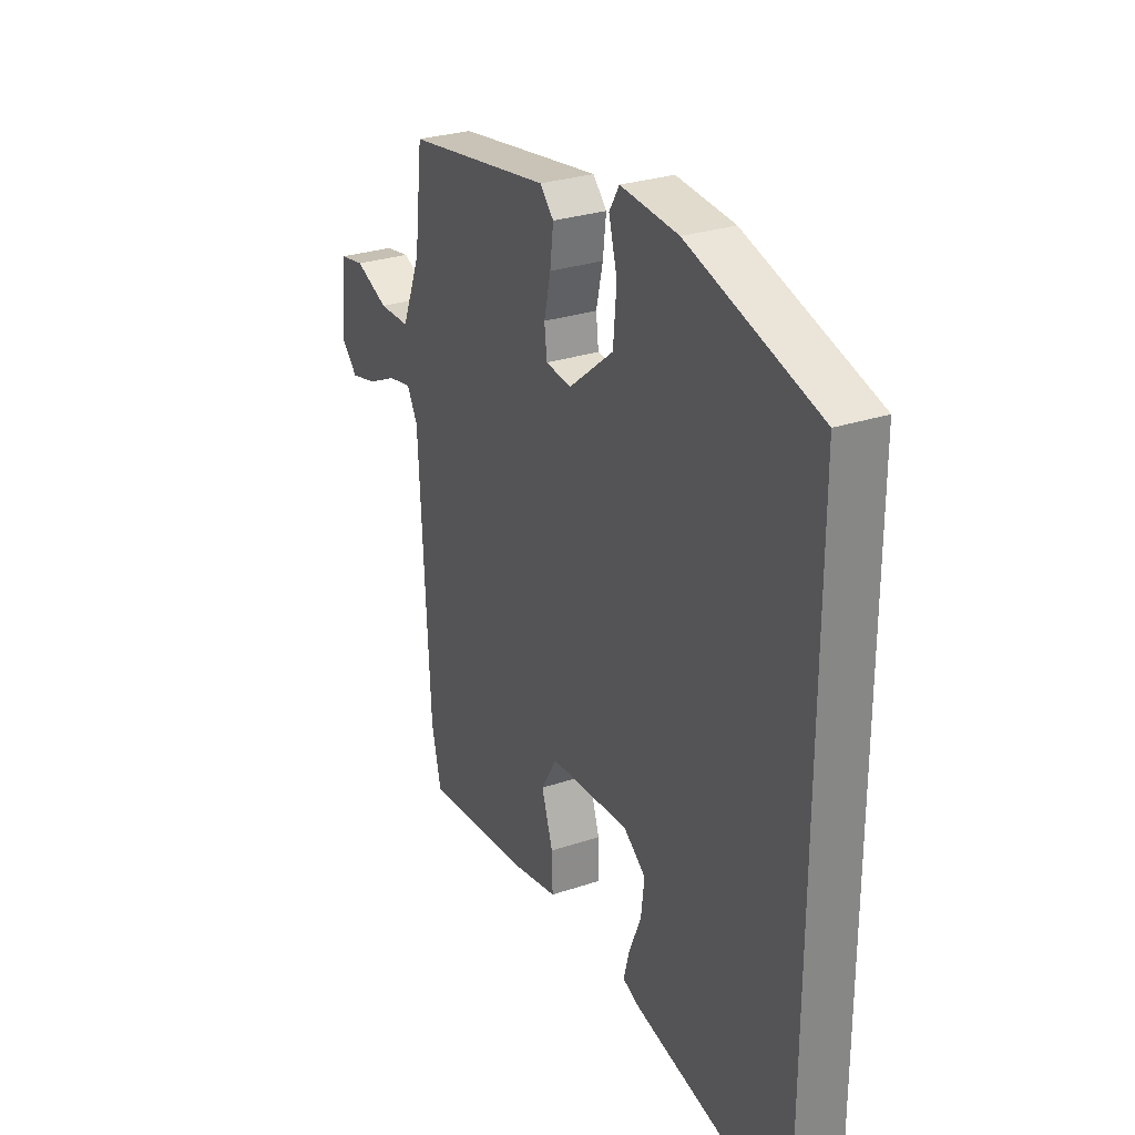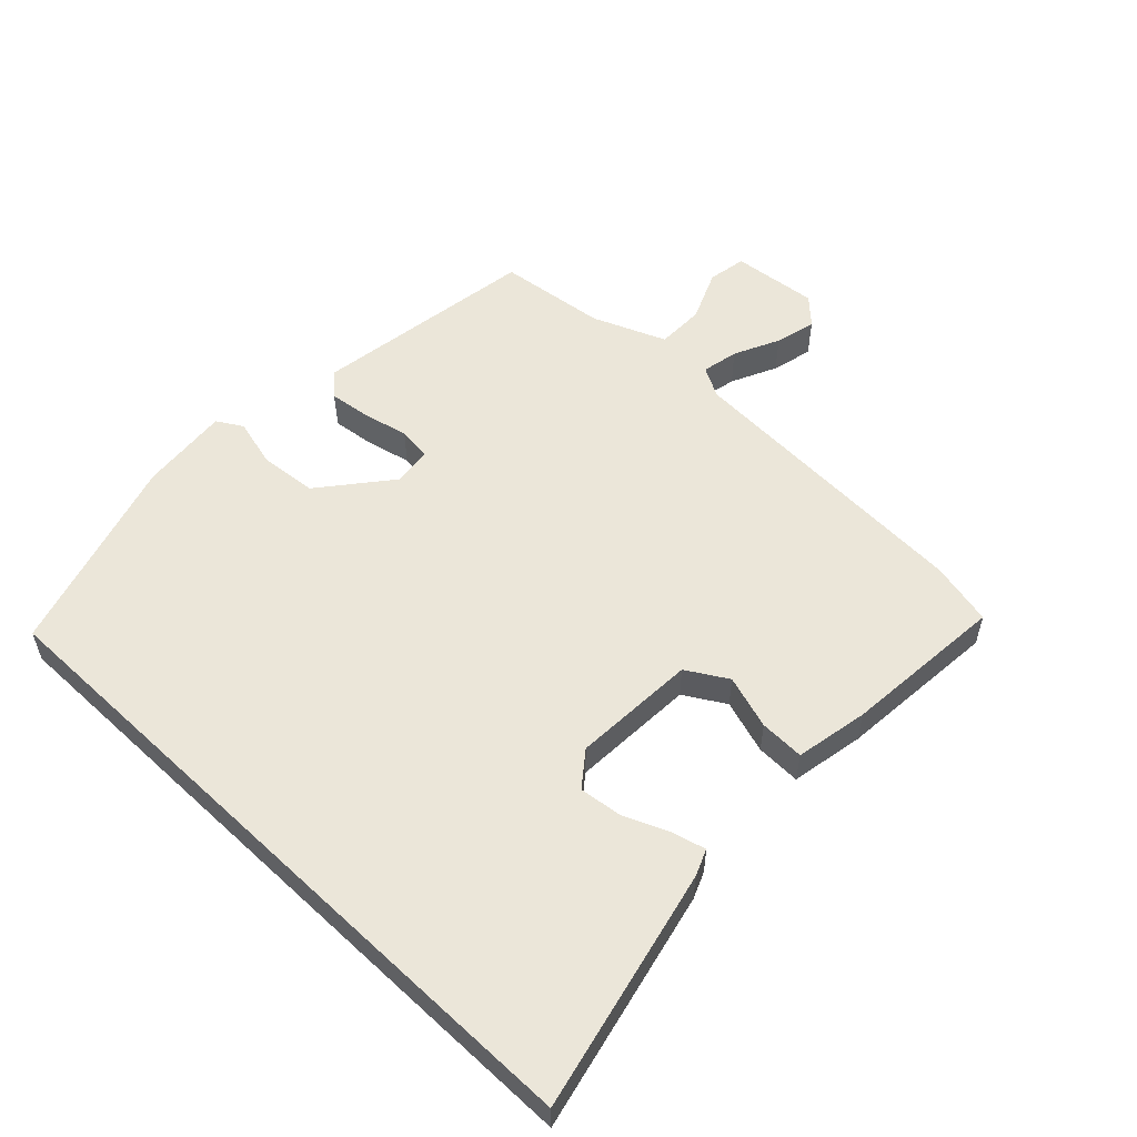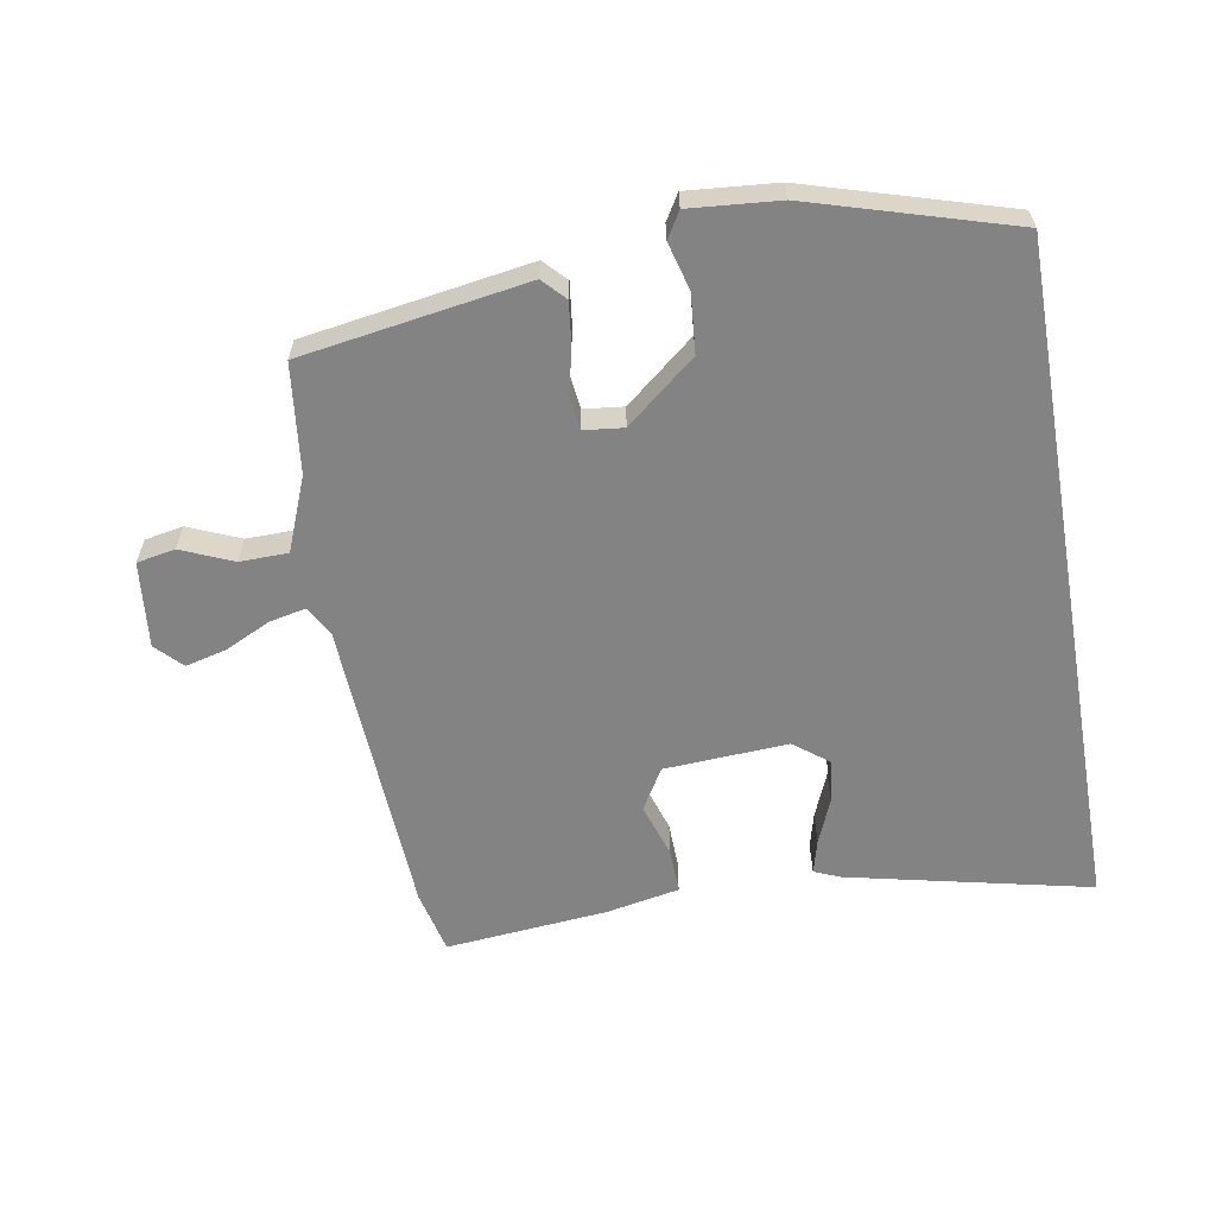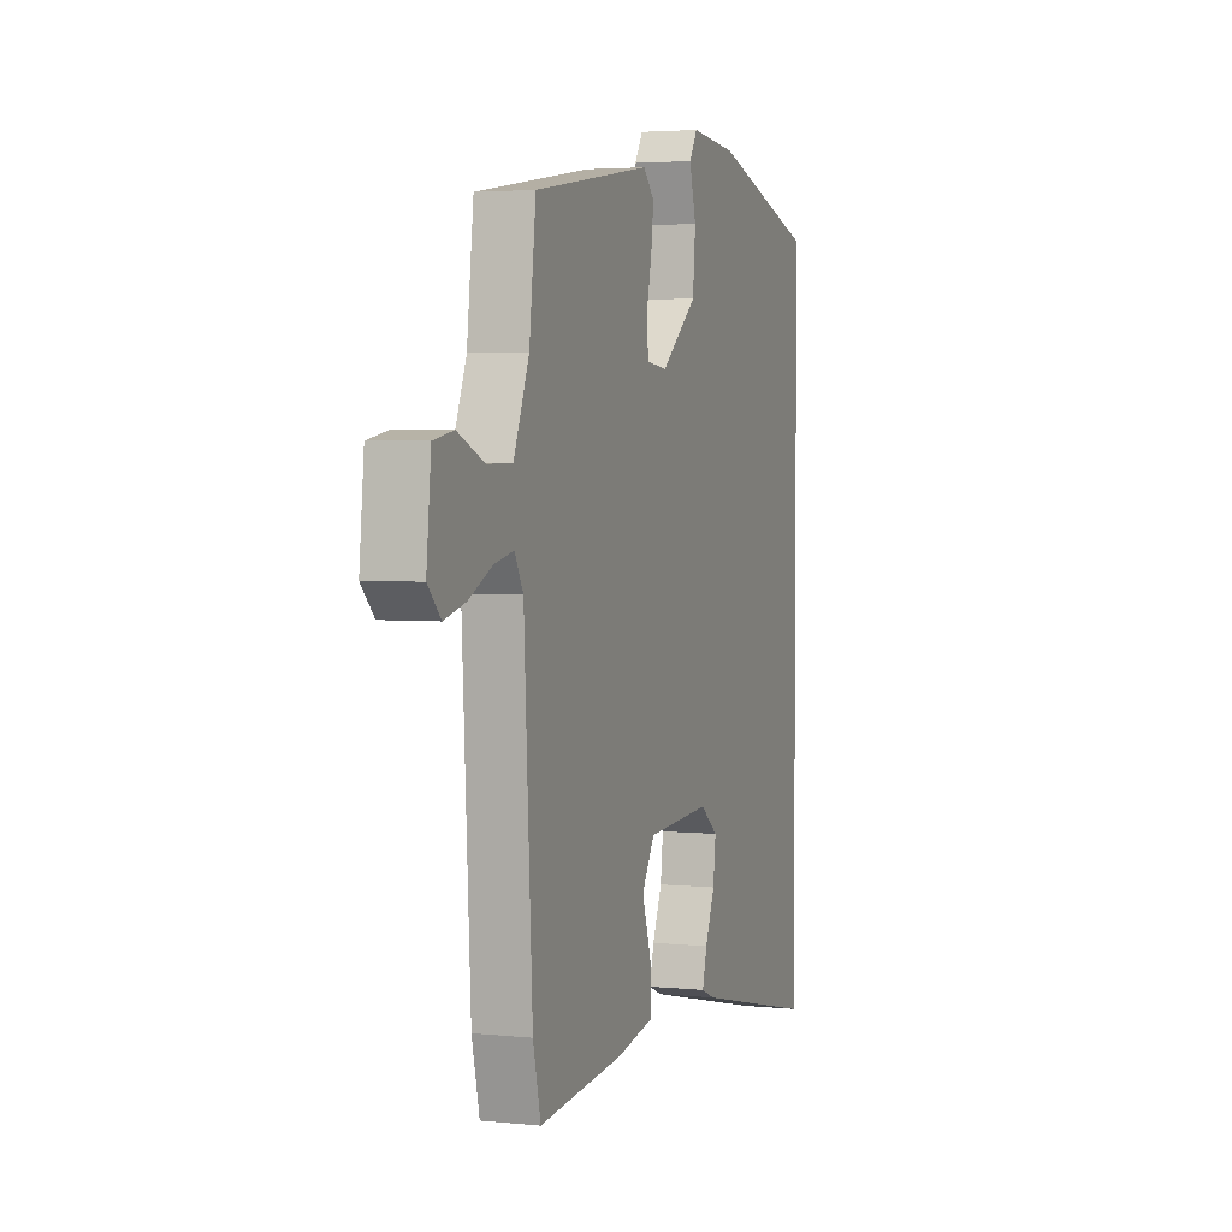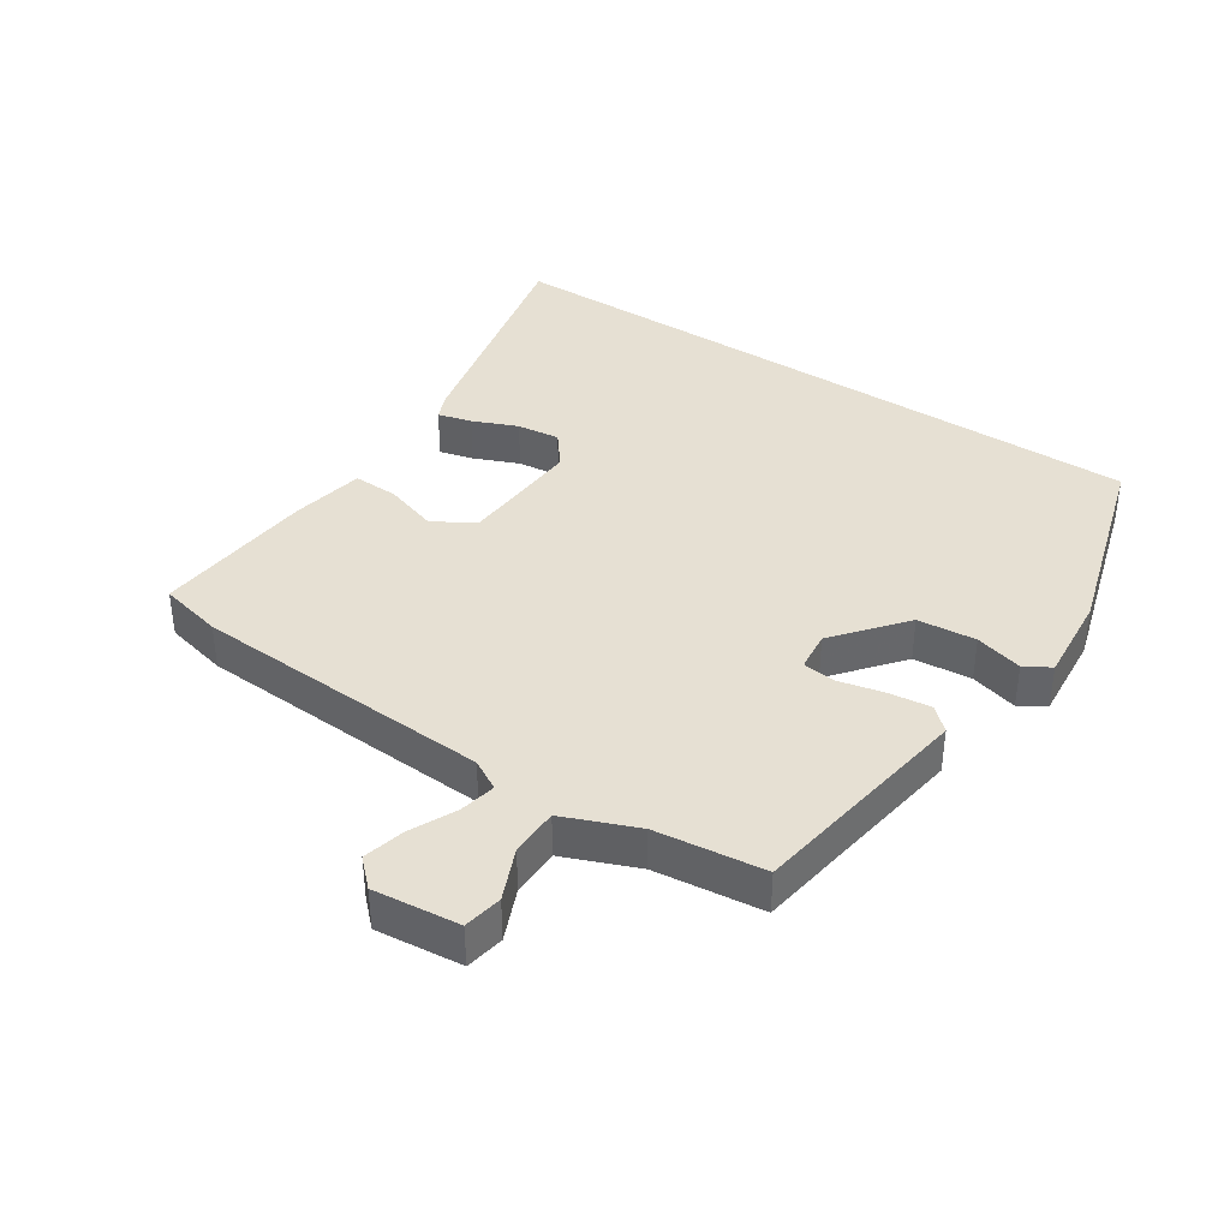
<metadata>
{"format":"obj","ext":"obj","renderer":"f3d","projection":"perspective","resolution":1024,"background":"white","views":[{"elev":28.4,"azim":63.2,"up":"+Z"},{"elev":55.3,"azim":133.5,"up":"+Y"},{"elev":-61.0,"azim":9.9,"up":"+Y"},{"elev":3.4,"azim":-70.7,"up":"+Z"},{"elev":38.4,"azim":-56.5,"up":"+Y"}]}
</metadata>
<code>
v 0.5 0.07 0.454
v 0.5 0.07 -0.606
v 0.123 0.07 -0.521
v 0.082 0.07 -0.504
v 0.096 0.07 -0.451
v 0.125 0.07 -0.381
v 0.133 0.07 -0.314
v 0.08 0.07 -0.273
v -0.113 0.07 -0.284
v -0.151 0.07 -0.348
v -0.124 0.07 -0.432
v -0.122 0.07 -0.502
v -0.236 0.07 -0.524
v -0.489 0.07 -0.547
v -0.512 0.07 -0.448
v -0.537 0.07 0.021
v -0.563 0.07 0.068
v -0.62 0.07 0.056
v -0.691 0.07 0.022
v -0.755 0.07 0.006
v -0.794 0.07 0.046
v -0.78 0.07 0.18
v -0.72 0.07 0.191
v -0.64 0.07 0.157
v -0.565 0.07 0.158
v -0.519 0.07 0.272
v -0.499 0.07 0.441
v -0.148 0.07 0.496
v -0.115 0.07 0.461
v -0.123 0.07 0.395
v -0.139 0.07 0.325
v -0.133 0.07 0.273
v -0.071 0.07 0.266
v 0.037 0.07 0.354
v 0.045 0.07 0.445
v 0.025 0.07 0.519
v 0.049 0.07 0.559
v 0.188 0.07 0.547
v 0.5 0 0.454
v 0.5 0 -0.606
v 0.123 0 -0.521
v 0.082 0 -0.504
v 0.096 0 -0.451
v 0.125 0 -0.381
v 0.133 0 -0.314
v 0.08 0 -0.273
v -0.113 0 -0.284
v -0.151 0 -0.348
v -0.124 0 -0.432
v -0.122 0 -0.502
v -0.236 0 -0.524
v -0.489 0 -0.547
v -0.512 0 -0.448
v -0.537 0 0.021
v -0.563 0 0.068
v -0.62 0 0.056
v -0.691 0 0.022
v -0.755 0 0.006
v -0.794 0 0.046
v -0.78 0 0.18
v -0.72 0 0.191
v -0.64 0 0.157
v -0.565 0 0.158
v -0.519 0 0.272
v -0.499 0 0.441
v -0.148 0 0.496
v -0.115 0 0.461
v -0.123 0 0.395
v -0.139 0 0.325
v -0.133 0 0.273
v -0.071 0 0.266
v 0.037 0 0.354
v 0.045 0 0.445
v 0.025 0 0.519
v 0.049 0 0.559
v 0.188 0 0.547
f 35 36 37 38
f 34 35 38 1
f 33 34 1 2
f 32 33 2
f 28 29 30 31
f 26 27 28 31
f 25 26 31 32
f 21 22 23 24
f 21 24 25
f 18 19 20 21
f 17 18 21 25
f 16 17 25 32
f 10 11 12 13
f 10 13 14 15
f 3 4 5 6
f 3 6 7
f 2 3 7
f 32 2 7
f 9 10 15 16
f 8 9 16 32
f 7 8 32
f 76 75 74 73
f 39 76 73 72
f 40 39 72 71
f 40 71 70
f 69 68 67 66
f 69 66 65 64
f 70 69 64 63
f 62 61 60 59
f 63 62 59
f 59 58 57 56
f 63 59 56 55
f 70 63 55 54
f 51 50 49 48
f 53 52 51 48
f 44 43 42 41
f 45 44 41
f 45 41 40
f 45 40 70
f 54 53 48 47
f 70 54 47 46
f 70 46 45
f 1 39 40 2
f 2 40 41 3
f 3 41 42 4
f 4 42 43 5
f 5 43 44 6
f 6 44 45 7
f 7 45 46 8
f 8 46 47 9
f 9 47 48 10
f 10 48 49 11
f 11 49 50 12
f 12 50 51 13
f 13 51 52 14
f 14 52 53 15
f 15 53 54 16
f 16 54 55 17
f 17 55 56 18
f 18 56 57 19
f 19 57 58 20
f 20 58 59 21
f 21 59 60 22
f 22 60 61 23
f 23 61 62 24
f 24 62 63 25
f 25 63 64 26
f 26 64 65 27
f 27 65 66 28
f 28 66 67 29
f 29 67 68 30
f 30 68 69 31
f 31 69 70 32
f 32 70 71 33
f 33 71 72 34
f 34 72 73 35
f 35 73 74 36
f 36 74 75 37
f 37 75 76 38
f 38 76 39 1

</code>
